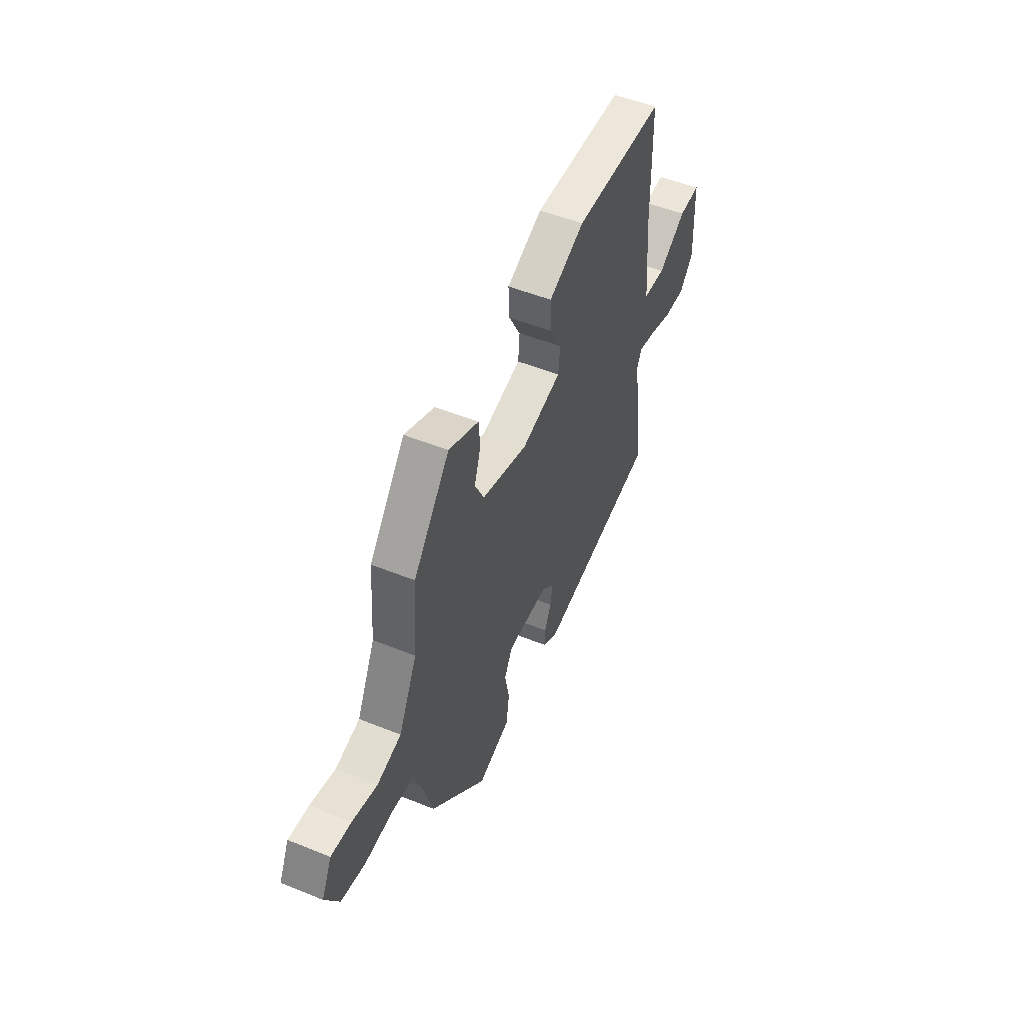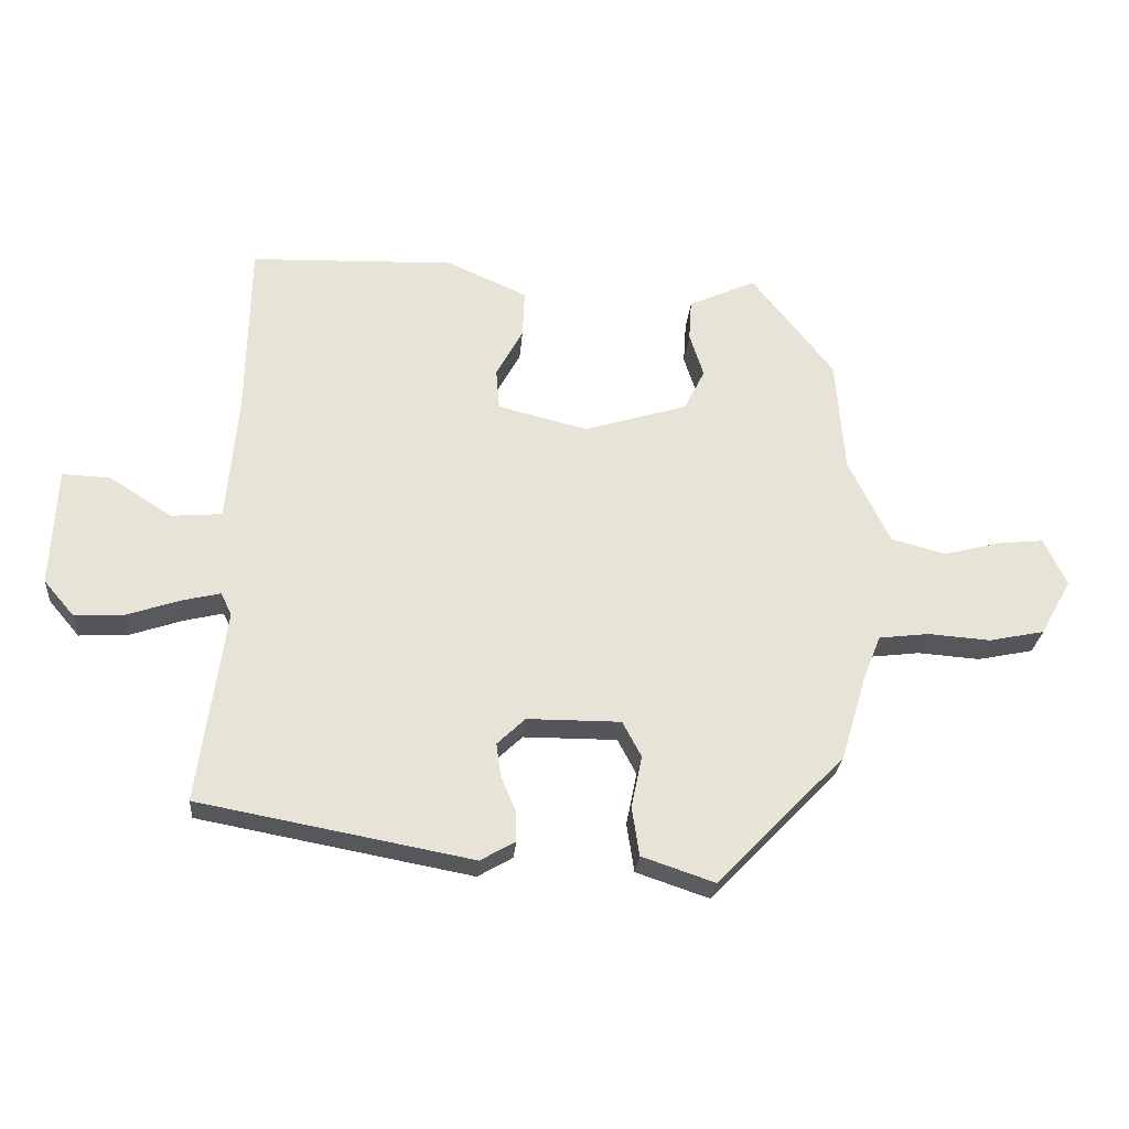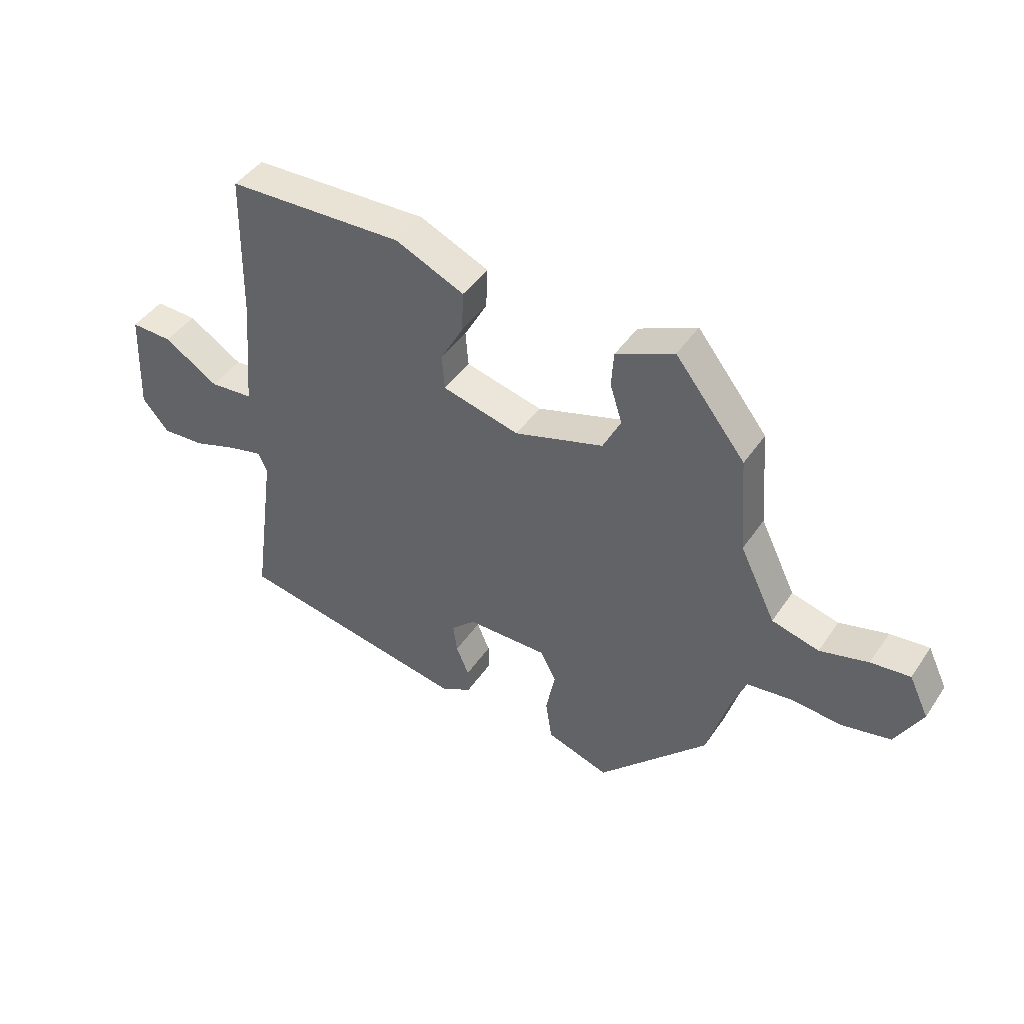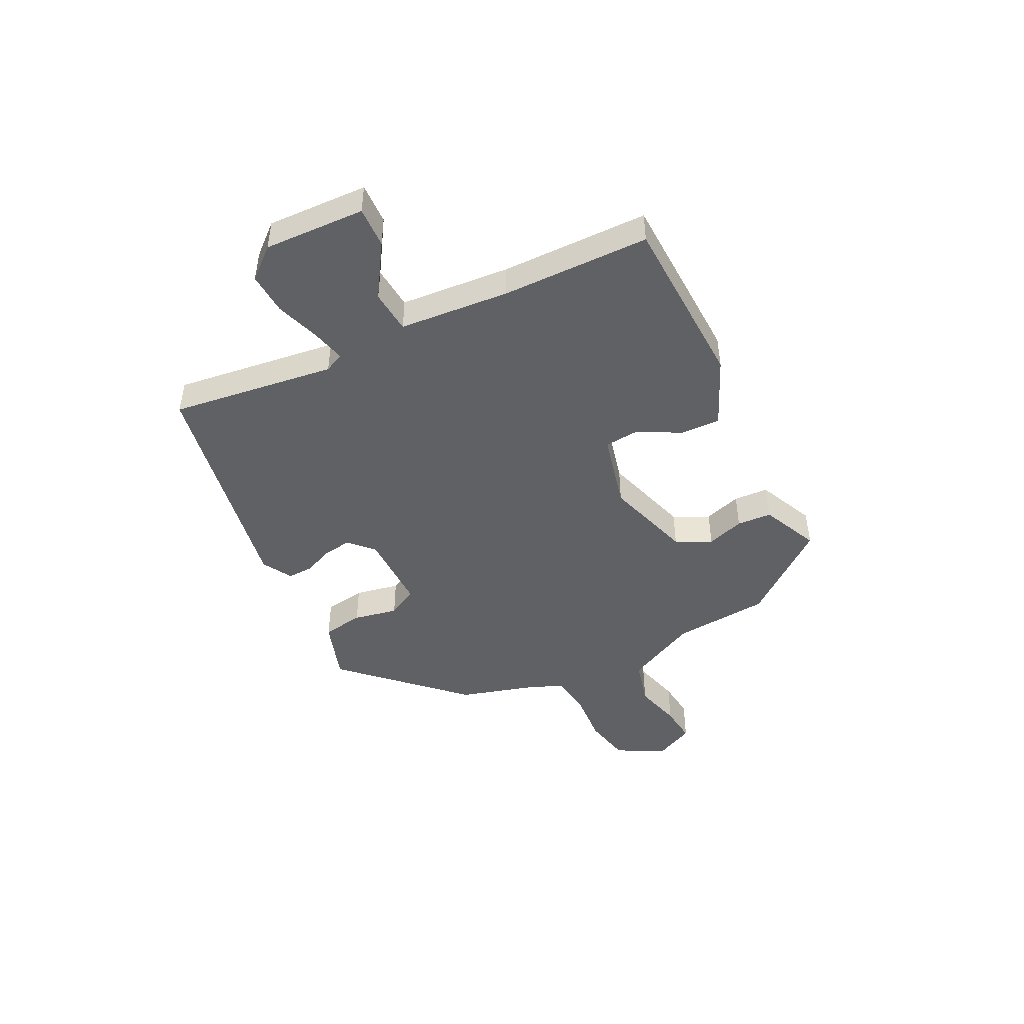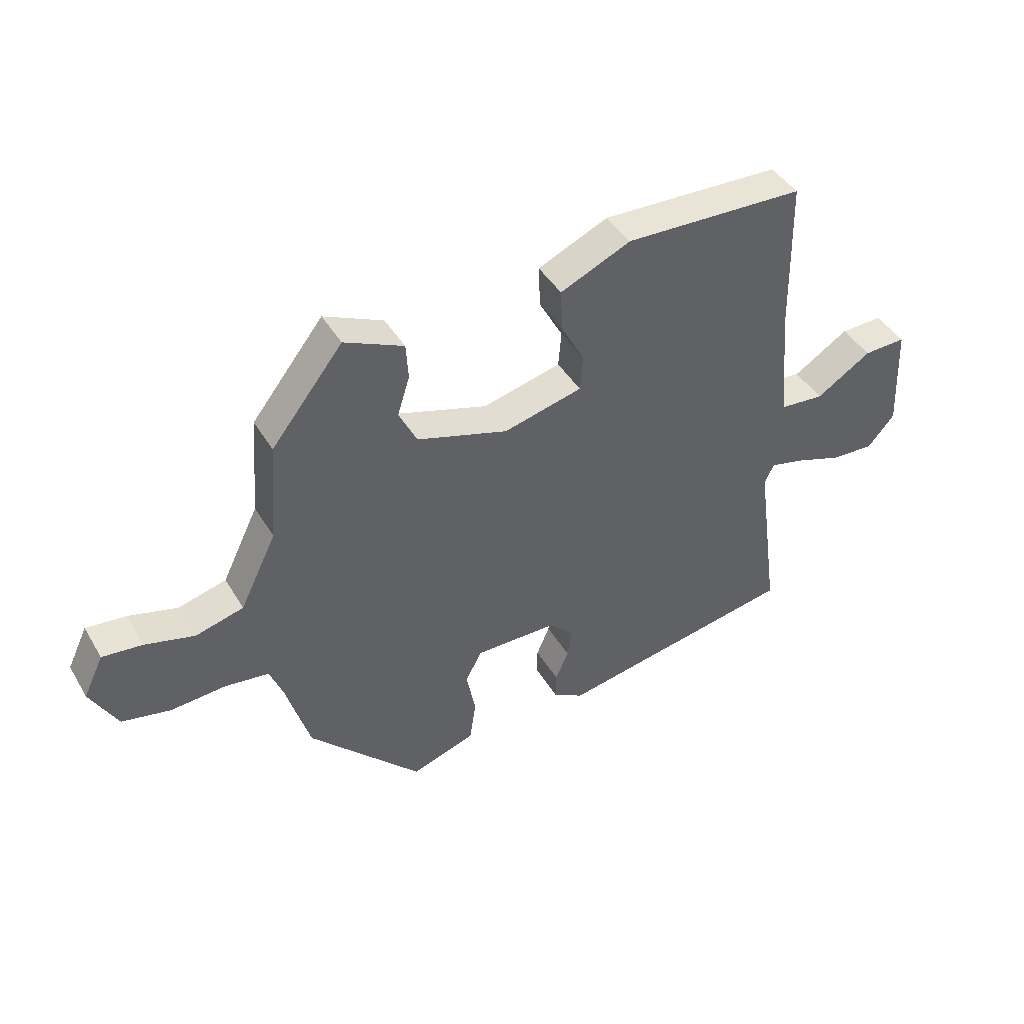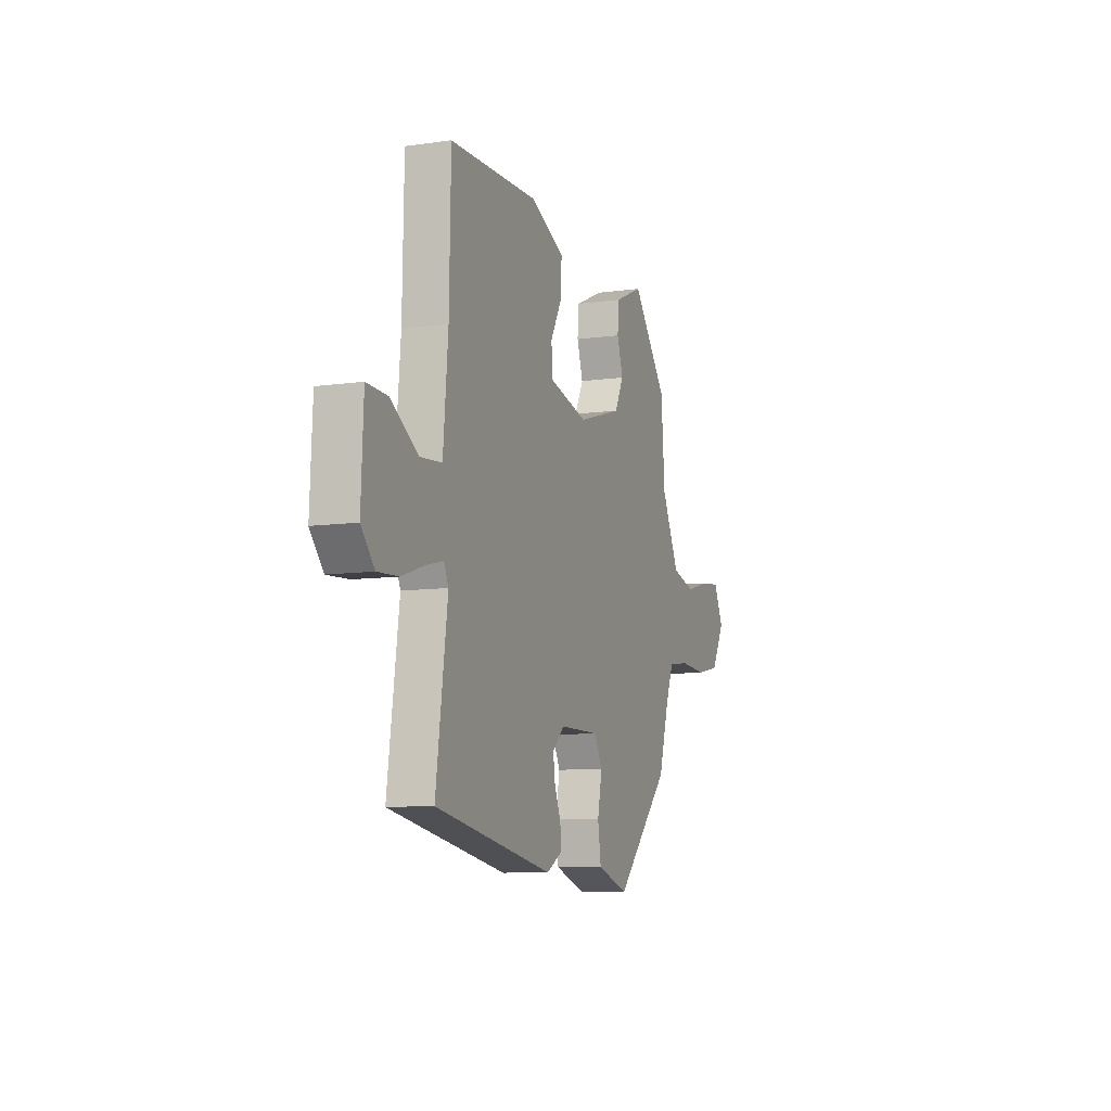
<metadata>
{"format":"obj","ext":"obj","renderer":"f3d","projection":"perspective","resolution":1024,"background":"white","views":[{"elev":51.2,"azim":113.8,"up":"+Z"},{"elev":-26.2,"azim":-4.6,"up":"+Z"},{"elev":43.9,"azim":31.7,"up":"+Z"},{"elev":-46.3,"azim":-63.2,"up":"+Y"},{"elev":42.9,"azim":151.4,"up":"+Z"},{"elev":-9.0,"azim":-69.2,"up":"+Z"}]}
</metadata>
<code>
v -0.455 0.07 0.493
v -0.148 0.07 0.502
v -0.028 0.07 0.448
v -0.031 0.07 0.377
v -0.071 0.07 0.304
v -0.066 0.07 0.243
v 0.068 0.07 0.209
v 0.223 0.07 0.256
v 0.254 0.07 0.318
v 0.233 0.07 0.384
v 0.237 0.07 0.445
v 0.338 0.07 0.49
v 0.46 0.07 0.335
v 0.473 0.07 0.165
v 0.535 0.07 0.038
v 0.617 0.07 0.016
v 0.701 0.07 0.038
v 0.769 0.07 0.045
v 0.803 0.07 -0.026
v 0.757 0.07 -0.109
v 0.674 0.07 -0.126
v 0.581 0.07 -0.119
v 0.506 0.07 -0.128
v 0.479 0.07 -0.196
v 0.442 0.07 -0.321
v 0.251 0.07 -0.517
v 0.142 0.07 -0.48
v 0.131 0.07 -0.407
v 0.147 0.07 -0.329
v 0.119 0.07 -0.276
v -0.021 0.07 -0.276
v -0.063 0.07 -0.316
v -0.056 0.07 -0.366
v -0.034 0.07 -0.418
v -0.033 0.07 -0.463
v -0.085 0.07 -0.493
v -0.494 0.07 -0.416
v -0.454 0.07 -0.126
v -0.47 0.07 -0.092
v -0.529 0.07 -0.106
v -0.607 0.07 -0.132
v -0.681 0.07 -0.136
v -0.727 0.07 -0.082
v -0.719 0.07 0.096
v -0.647 0.07 0.093
v -0.553 0.07 0.033
v -0.477 0.07 0.039
v -0.46 0.07 0.233
v -0.455 0 0.493
v -0.148 0 0.502
v -0.028 0 0.448
v -0.031 0 0.377
v -0.071 0 0.304
v -0.066 0 0.243
v 0.068 0 0.209
v 0.223 0 0.256
v 0.254 0 0.318
v 0.233 0 0.384
v 0.237 0 0.445
v 0.338 0 0.49
v 0.46 0 0.335
v 0.473 0 0.165
v 0.535 0 0.038
v 0.617 0 0.016
v 0.701 0 0.038
v 0.769 0 0.045
v 0.803 0 -0.026
v 0.757 0 -0.109
v 0.674 0 -0.126
v 0.581 0 -0.119
v 0.506 0 -0.128
v 0.479 0 -0.196
v 0.442 0 -0.321
v 0.251 0 -0.517
v 0.142 0 -0.48
v 0.131 0 -0.407
v 0.147 0 -0.329
v 0.119 0 -0.276
v -0.021 0 -0.276
v -0.063 0 -0.316
v -0.056 0 -0.366
v -0.034 0 -0.418
v -0.033 0 -0.463
v -0.085 0 -0.493
v -0.494 0 -0.416
v -0.454 0 -0.126
v -0.47 0 -0.092
v -0.529 0 -0.106
v -0.607 0 -0.132
v -0.681 0 -0.136
v -0.727 0 -0.082
v -0.719 0 0.096
v -0.647 0 0.093
v -0.553 0 0.033
v -0.477 0 0.039
v -0.46 0 0.233
f 44 45 46
f 43 44 46
f 42 43 46
f 41 42 46
f 40 41 46
f 39 40 46 47
f 38 39 47 48
f 36 37 38
f 35 36 38
f 34 35 38
f 33 34 38
f 38 48 1
f 33 38 1
f 32 33 1
f 27 28 29
f 26 27 29
f 25 26 29
f 24 25 29
f 23 24 29 30
f 20 21 22
f 19 20 22
f 18 19 22
f 17 18 22
f 16 17 22
f 15 16 22 23
f 23 30 31
f 15 23 31
f 14 15 31
f 12 13 14
f 11 12 14
f 10 11 14
f 9 10 14
f 3 4 5
f 2 3 5
f 1 2 5
f 1 5 6
f 31 32 1 6
f 8 9 14 31
f 7 8 31
f 6 7 31
f 94 93 92
f 94 92 91
f 94 91 90
f 94 90 89
f 94 89 88
f 95 94 88 87
f 96 95 87 86
f 86 85 84
f 86 84 83
f 86 83 82
f 86 82 81
f 49 96 86
f 49 86 81
f 49 81 80
f 77 76 75
f 77 75 74
f 77 74 73
f 77 73 72
f 78 77 72 71
f 70 69 68
f 70 68 67
f 70 67 66
f 70 66 65
f 70 65 64
f 71 70 64 63
f 79 78 71
f 79 71 63
f 79 63 62
f 62 61 60
f 62 60 59
f 62 59 58
f 62 58 57
f 53 52 51
f 53 51 50
f 53 50 49
f 54 53 49
f 54 49 80 79
f 79 62 57 56
f 79 56 55
f 79 55 54
f 1 49 50 2
f 2 50 51 3
f 3 51 52 4
f 4 52 53 5
f 5 53 54 6
f 6 54 55 7
f 7 55 56 8
f 8 56 57 9
f 9 57 58 10
f 10 58 59 11
f 11 59 60 12
f 12 60 61 13
f 13 61 62 14
f 14 62 63 15
f 15 63 64 16
f 16 64 65 17
f 17 65 66 18
f 18 66 67 19
f 19 67 68 20
f 20 68 69 21
f 21 69 70 22
f 22 70 71 23
f 23 71 72 24
f 24 72 73 25
f 25 73 74 26
f 26 74 75 27
f 27 75 76 28
f 28 76 77 29
f 29 77 78 30
f 30 78 79 31
f 31 79 80 32
f 32 80 81 33
f 33 81 82 34
f 34 82 83 35
f 35 83 84 36
f 36 84 85 37
f 37 85 86 38
f 38 86 87 39
f 39 87 88 40
f 40 88 89 41
f 41 89 90 42
f 42 90 91 43
f 43 91 92 44
f 44 92 93 45
f 45 93 94 46
f 46 94 95 47
f 47 95 96 48
f 48 96 49 1

</code>
